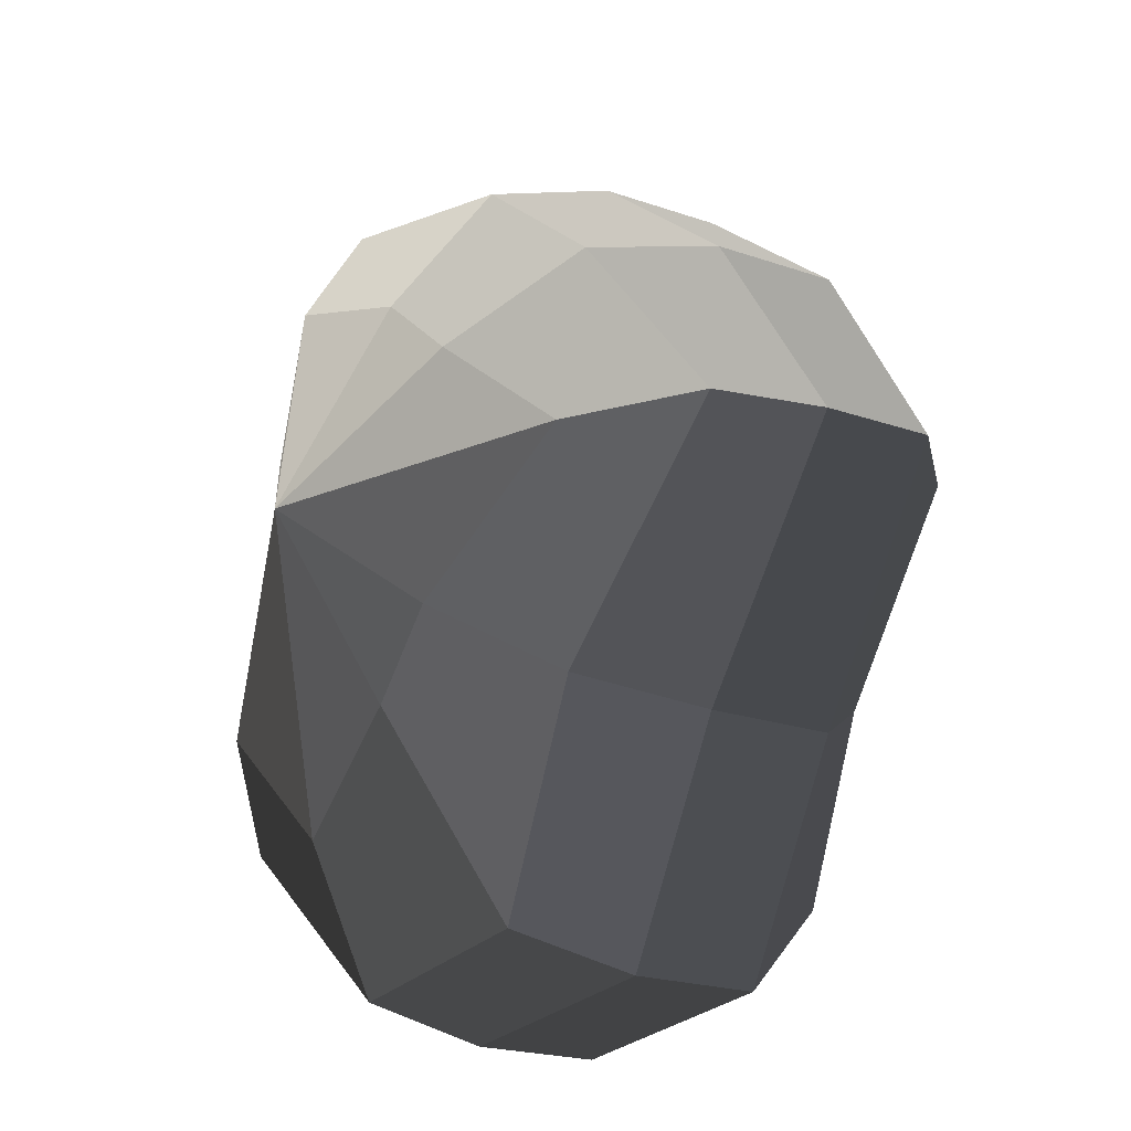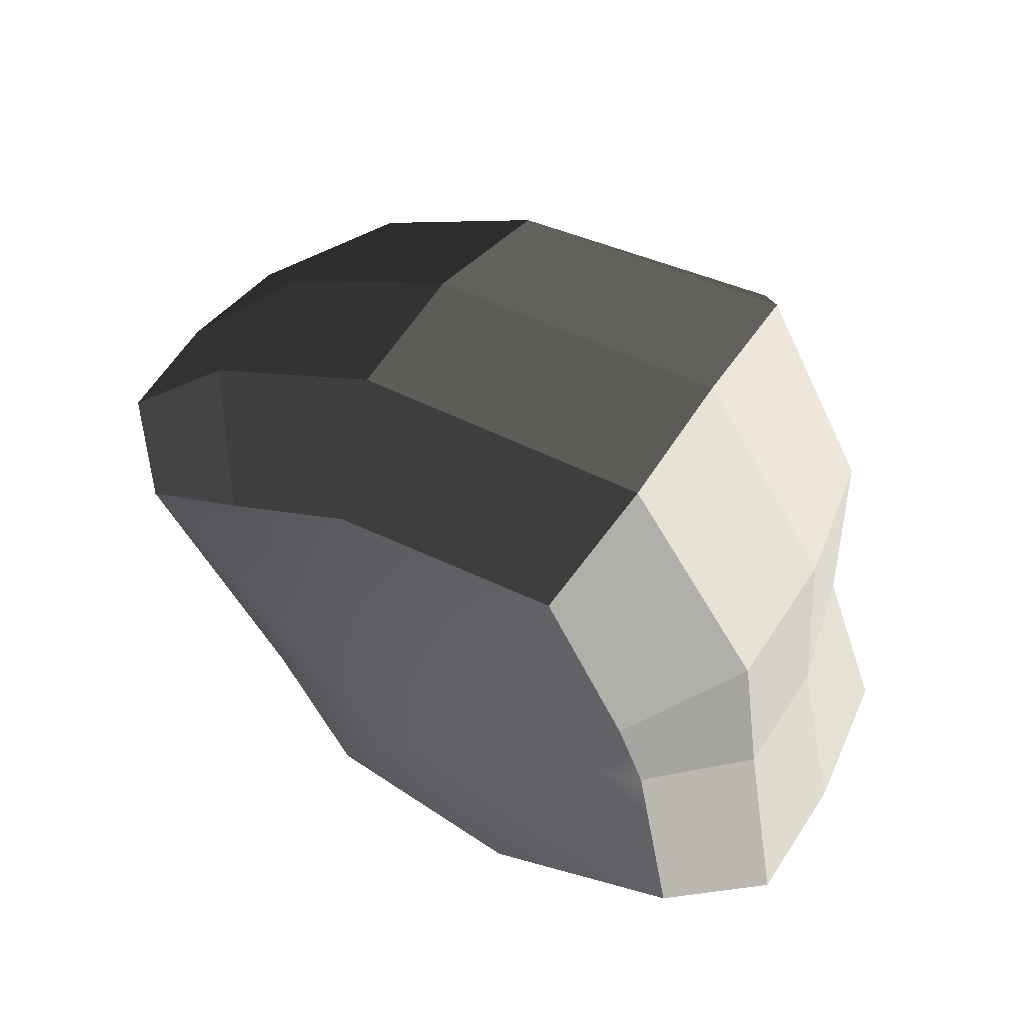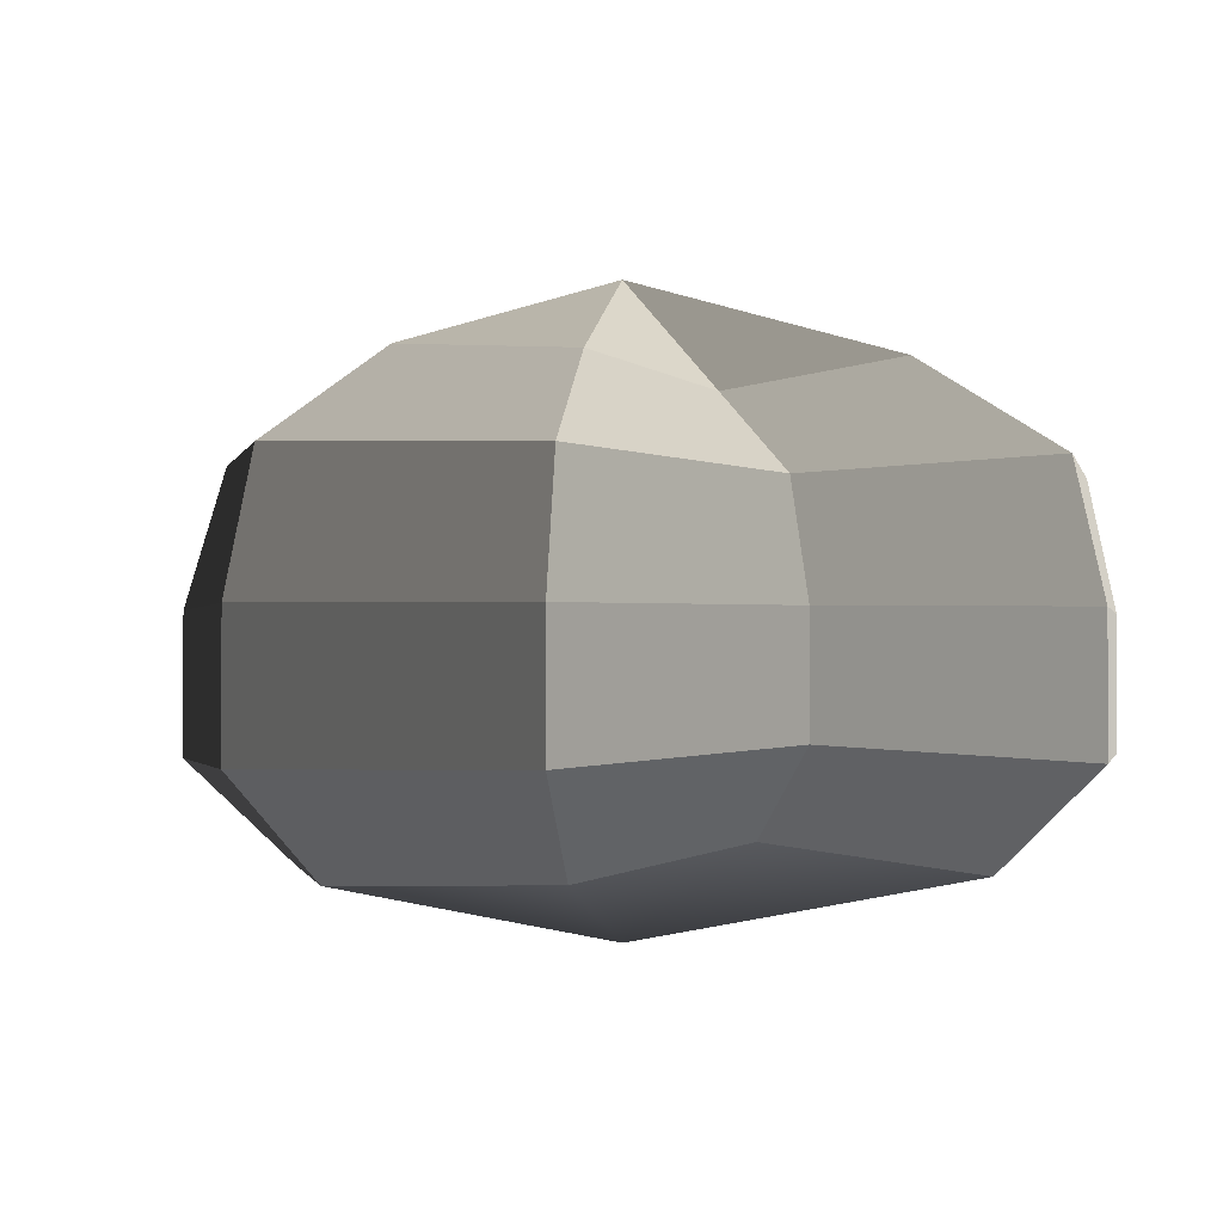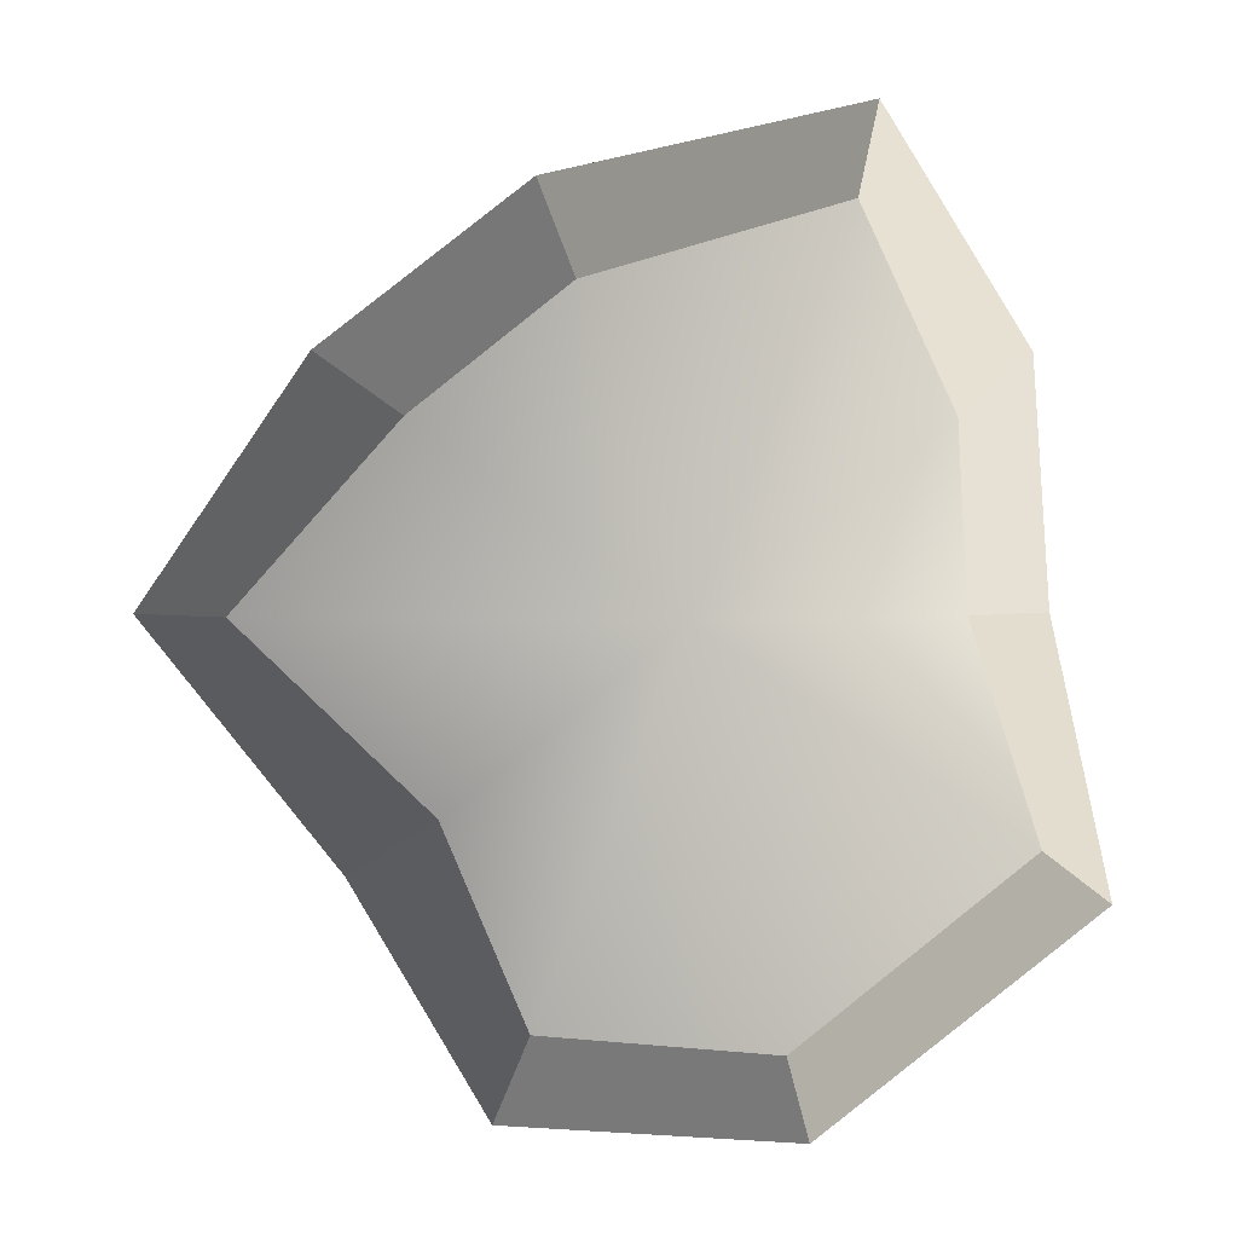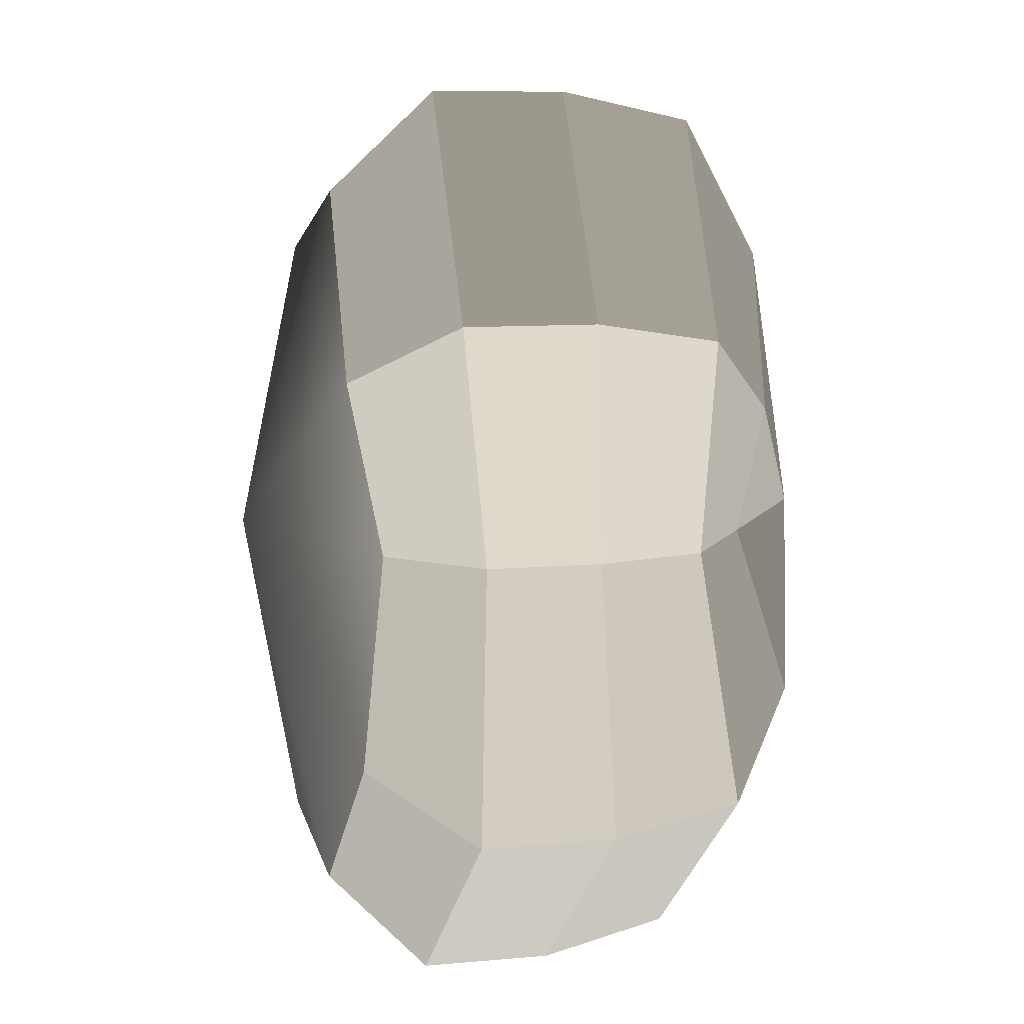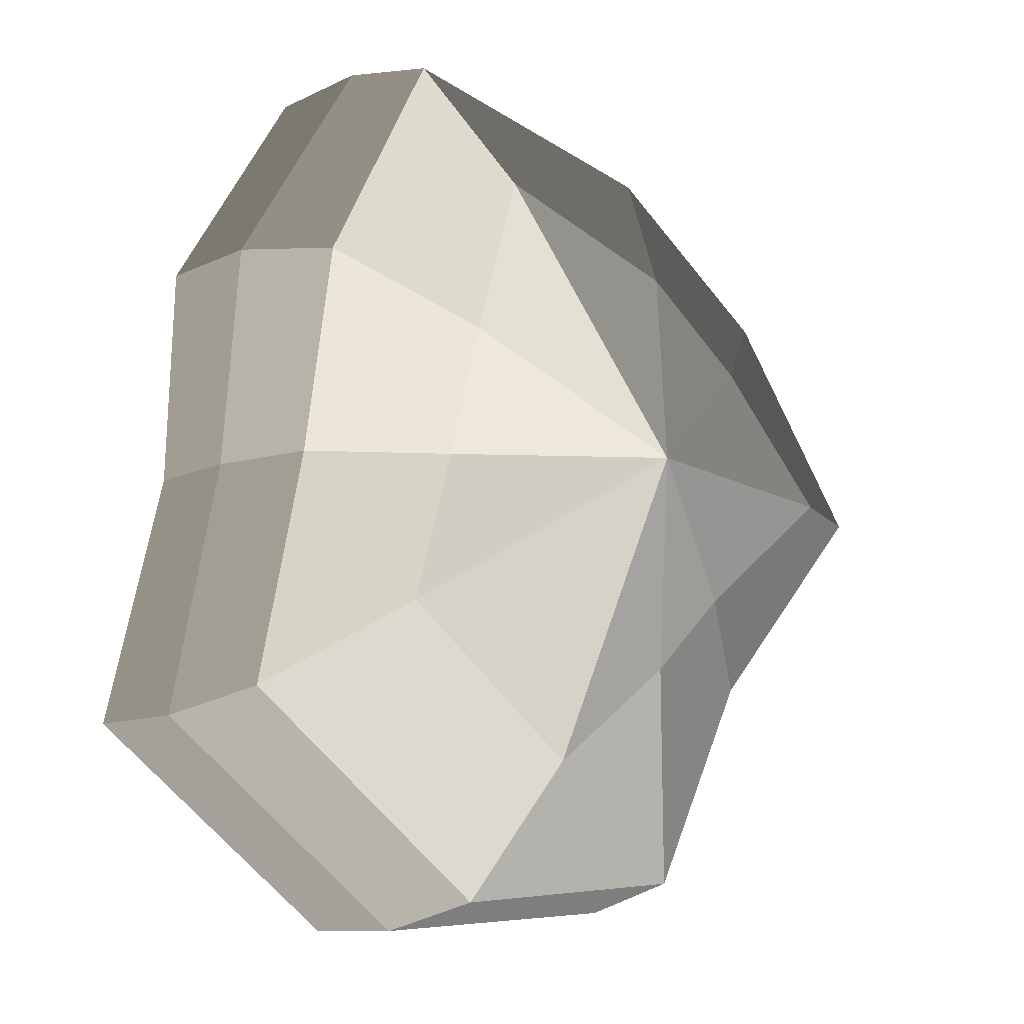
<metadata>
{"format":"obj","ext":"obj","renderer":"f3d","projection":"perspective","resolution":1024,"background":"white","views":[{"elev":-21.0,"azim":-122.2,"up":"+Z"},{"elev":61.3,"azim":32.8,"up":"+Z"},{"elev":-1.2,"azim":63.1,"up":"+Y"},{"elev":2.2,"azim":-2.9,"up":"+Z"},{"elev":9.4,"azim":76.4,"up":"+Z"},{"elev":-9.7,"azim":141.8,"up":"+Z"}]}
</metadata>
<code>
v 0.01454 -0.02578 -0.04036
v 0.004622 -0.03398 0.001091
v 0.03878 -0.02578 -0.02105
v -0.009665 -0.02578 -0.03818
v -0.01825 -0.02578 -0.01778
v -0.03822 -0.02223 0.001091
v -0.02135 -0.02578 0.01996
v -0.0053 -0.02578 0.03272
v 0.02109 -0.02578 0.04036
v 0.0306 -0.02578 0.01996
v 0.03219 -0.02223 0.001091
v 0.03878 -0.02578 -0.02105
v 0.04796 -0.01489 -0.02773
v 0.01805 -0.01489 -0.05115
v 0.01454 -0.02578 -0.04036
v 0.01454 -0.02578 -0.04036
v 0.01805 -0.01489 -0.05115
v -0.01317 -0.01489 -0.04897
v -0.009665 -0.02578 -0.03818
v -0.009665 -0.02578 -0.03818
v -0.01317 -0.01489 -0.04897
v -0.02744 -0.01489 -0.02445
v -0.01825 -0.02578 -0.01778
v -0.01825 -0.02578 -0.01778
v -0.02744 -0.01489 -0.02445
v -0.04797 -0.01289 0.001091
v -0.03822 -0.02223 0.001091
v -0.03822 -0.02223 0.001091
v -0.04797 -0.01289 0.001091
v -0.03054 -0.01489 0.02663
v -0.02135 -0.02578 0.01996
v -0.02135 -0.02578 0.01996
v -0.03054 -0.01489 0.02663
v -0.008807 -0.01489 0.04351
v -0.0053 -0.02578 0.03272
v -0.0053 -0.02578 0.03272
v -0.008807 -0.01489 0.04351
v 0.0246 -0.01489 0.05115
v 0.02109 -0.02578 0.04036
v 0.02109 -0.02578 0.04036
v 0.0246 -0.01489 0.05115
v 0.03978 -0.01489 0.02663
v 0.0306 -0.02578 0.01996
v 0.0306 -0.02578 0.01996
v 0.03978 -0.01489 0.02663
v 0.04193 -0.01289 0.001092
v 0.03219 -0.02223 0.001091
v 0.03219 -0.02223 0.001091
v 0.04193 -0.01289 0.001092
v 0.04796 -0.01489 -0.02773
v 0.03878 -0.02578 -0.02105
v 0.04796 -0.01489 -0.02773
v 0.04796 -0.0001483 -0.02773
v 0.01805 -0.0001483 -0.05115
v 0.01805 -0.01489 -0.05115
v 0.01805 -0.01489 -0.05115
v 0.01805 -0.0001483 -0.05115
v -0.01317 -0.0001483 -0.04897
v -0.01317 -0.01489 -0.04897
v -0.01317 -0.01489 -0.04897
v -0.01317 -0.0001483 -0.04897
v -0.02744 -0.0001483 -0.02445
v -0.02744 -0.01489 -0.02445
v -0.02744 -0.01489 -0.02445
v -0.02744 -0.0001483 -0.02445
v -0.04797 -0.0002294 0.001091
v -0.04797 -0.01289 0.001091
v -0.04797 -0.01289 0.001091
v -0.04797 -0.0002294 0.001091
v -0.03054 -0.0001483 0.02663
v -0.03054 -0.01489 0.02663
v -0.03054 -0.01489 0.02663
v -0.03054 -0.0001483 0.02663
v -0.008807 -0.0001483 0.04351
v -0.008807 -0.01489 0.04351
v -0.008807 -0.01489 0.04351
v -0.008807 -0.0001483 0.04351
v 0.0246 -0.0001483 0.05115
v 0.0246 -0.01489 0.05115
v 0.0246 -0.01489 0.05115
v 0.0246 -0.0001483 0.05115
v 0.03978 -0.0001483 0.02663
v 0.03978 -0.01489 0.02663
v 0.03978 -0.01489 0.02663
v 0.03978 -0.0001483 0.02663
v 0.04193 -0.0002294 0.001092
v 0.04193 -0.01289 0.001092
v 0.04193 -0.01289 0.001092
v 0.04193 -0.0002294 0.001092
v 0.04796 -0.0001483 -0.02773
v 0.04796 -0.01489 -0.02773
v 0.04796 -0.0001483 -0.02773
v 0.04569 0.01428 -0.0254
v 0.01714 0.01428 -0.04799
v 0.01805 -0.0001483 -0.05115
v 0.01805 -0.0001483 -0.05115
v 0.01714 0.01428 -0.04799
v -0.01183 0.01428 -0.0456
v -0.01317 -0.0001483 -0.04897
v -0.01317 -0.0001483 -0.04897
v -0.01183 0.01428 -0.0456
v -0.02321 0.01428 -0.02181
v -0.02744 -0.0001483 -0.02445
v -0.02744 -0.0001483 -0.02445
v -0.02321 0.01428 -0.02181
v -0.04531 0.01197 0.001197
v -0.04797 -0.0002294 0.001091
v -0.04797 -0.0002294 0.001091
v -0.04531 0.01197 0.001197
v -0.02661 0.01428 0.0242
v -0.03054 -0.0001483 0.02663
v -0.03054 -0.0001483 0.02663
v -0.02661 0.01428 0.0242
v -0.007044 0.01428 0.03961
v -0.008807 -0.0001483 0.04351
v -0.008807 -0.0001483 0.04351
v -0.007044 0.01428 0.03961
v 0.02432 0.01428 0.04799
v 0.0246 -0.0001483 0.05115
v 0.0246 -0.0001483 0.05115
v 0.02432 0.01428 0.04799
v 0.03671 0.01428 0.0242
v 0.03978 -0.0001483 0.02663
v 0.03978 -0.0001483 0.02663
v 0.03671 0.01428 0.0242
v 0.03865 0.01197 0.001197
v 0.04193 -0.0002294 0.001092
v 0.04193 -0.0002294 0.001092
v 0.03865 0.01197 0.001197
v 0.04569 0.01428 -0.0254
v 0.04796 -0.0001483 -0.02773
v 0.04569 0.01428 -0.0254
v 0.03225 0.02437 -0.01615
v 0.01203 0.02437 -0.03257
v 0.01714 0.01428 -0.04799
v 0.01714 0.01428 -0.04799
v 0.01203 0.02437 -0.03257
v -0.002594 0.02437 -0.02139
v -0.01183 0.01428 -0.0456
v -0.01183 0.01428 -0.0456
v -0.002594 0.02437 -0.02139
v -0.01125 0.02437 -0.0128
v -0.02321 0.01428 -0.02181
v -0.02321 0.01428 -0.02181
v -0.01125 0.02437 -0.0128
v -0.03125 0.02075 0.001118
v -0.04531 0.01197 0.001197
v -0.04531 0.01197 0.001197
v -0.03125 0.02075 0.001118
v -0.01443 0.02437 0.01503
v -0.02661 0.01428 0.0242
v -0.02661 0.01428 0.0242
v -0.01443 0.02437 0.01503
v -0.002594 0.02437 0.02475
v -0.007044 0.01428 0.03961
v -0.007044 0.01428 0.03961
v -0.002594 0.02437 0.02475
v 0.01874 0.02437 0.03257
v 0.02432 0.01428 0.04799
v 0.02432 0.01428 0.04799
v 0.01874 0.02437 0.03257
v 0.02387 0.02437 0.01503
v 0.03671 0.01428 0.0242
v 0.03671 0.01428 0.0242
v 0.02387 0.02437 0.01503
v 0.02504 0.02075 0.001117
v 0.03865 0.01197 0.001197
v 0.03865 0.01197 0.001197
v 0.02504 0.02075 0.001117
v 0.03225 0.02437 -0.01615
v 0.04569 0.01428 -0.0254
v 0.03225 0.02437 -0.01615
v 0.004622 0.03398 0.001091
v 0.01203 0.02437 -0.03257
v 0.01203 0.02437 -0.03257
v 0.004622 0.03398 0.001091
v -0.002594 0.02437 -0.02139
v -0.002594 0.02437 -0.02139
v 0.004622 0.03398 0.001091
v -0.01125 0.02437 -0.0128
v -0.01125 0.02437 -0.0128
v 0.004622 0.03398 0.001091
v -0.03125 0.02075 0.001118
v -0.03125 0.02075 0.001118
v 0.004622 0.03398 0.001091
v -0.01443 0.02437 0.01503
v -0.01443 0.02437 0.01503
v 0.004622 0.03398 0.001091
v -0.002594 0.02437 0.02475
v -0.002594 0.02437 0.02475
v 0.004622 0.03398 0.001091
v 0.01874 0.02437 0.03257
v 0.01874 0.02437 0.03257
v 0.004622 0.03398 0.001091
v 0.02387 0.02437 0.01503
v 0.02387 0.02437 0.01503
v 0.004622 0.03398 0.001091
v 0.02504 0.02075 0.001117
v 0.02504 0.02075 0.001117
v 0.004622 0.03398 0.001091
v 0.03225 0.02437 -0.01615
g Foliage8_37_3762_130
f 1 3 2
f 4 1 2
f 5 4 2
f 6 5 2
f 7 6 2
f 8 7 2
f 9 8 2
f 10 9 2
f 11 10 2
f 3 11 2
f 12 14 13
f 12 15 14
f 16 18 17
f 16 19 18
f 20 22 21
f 20 23 22
f 24 26 25
f 24 27 26
f 28 30 29
f 28 31 30
f 32 34 33
f 32 35 34
f 36 38 37
f 36 39 38
f 40 42 41
f 40 43 42
f 44 46 45
f 44 47 46
f 48 50 49
f 48 51 50
f 52 54 53
f 52 55 54
f 56 58 57
f 56 59 58
f 60 62 61
f 60 63 62
f 64 66 65
f 64 67 66
f 68 70 69
f 68 71 70
f 72 74 73
f 72 75 74
f 76 78 77
f 76 79 78
f 80 82 81
f 80 83 82
f 84 86 85
f 84 87 86
f 88 90 89
f 88 91 90
f 92 94 93
f 92 95 94
f 96 98 97
f 96 99 98
f 100 102 101
f 100 103 102
f 104 106 105
f 104 107 106
f 108 110 109
f 108 111 110
f 112 114 113
f 112 115 114
f 116 118 117
f 116 119 118
f 120 122 121
f 120 123 122
f 124 126 125
f 124 127 126
f 128 130 129
f 128 131 130
f 132 134 133
f 132 135 134
f 136 138 137
f 136 139 138
f 140 142 141
f 140 143 142
f 144 146 145
f 144 147 146
f 148 150 149
f 148 151 150
f 152 154 153
f 152 155 154
f 156 158 157
f 156 159 158
f 160 162 161
f 160 163 162
f 164 166 165
f 164 167 166
f 168 170 169
f 168 171 170
f 172 174 173
f 175 177 176
f 178 180 179
f 181 183 182
f 184 186 185
f 187 189 188
f 190 192 191
f 193 195 194
f 196 198 197
f 199 201 200

</code>
